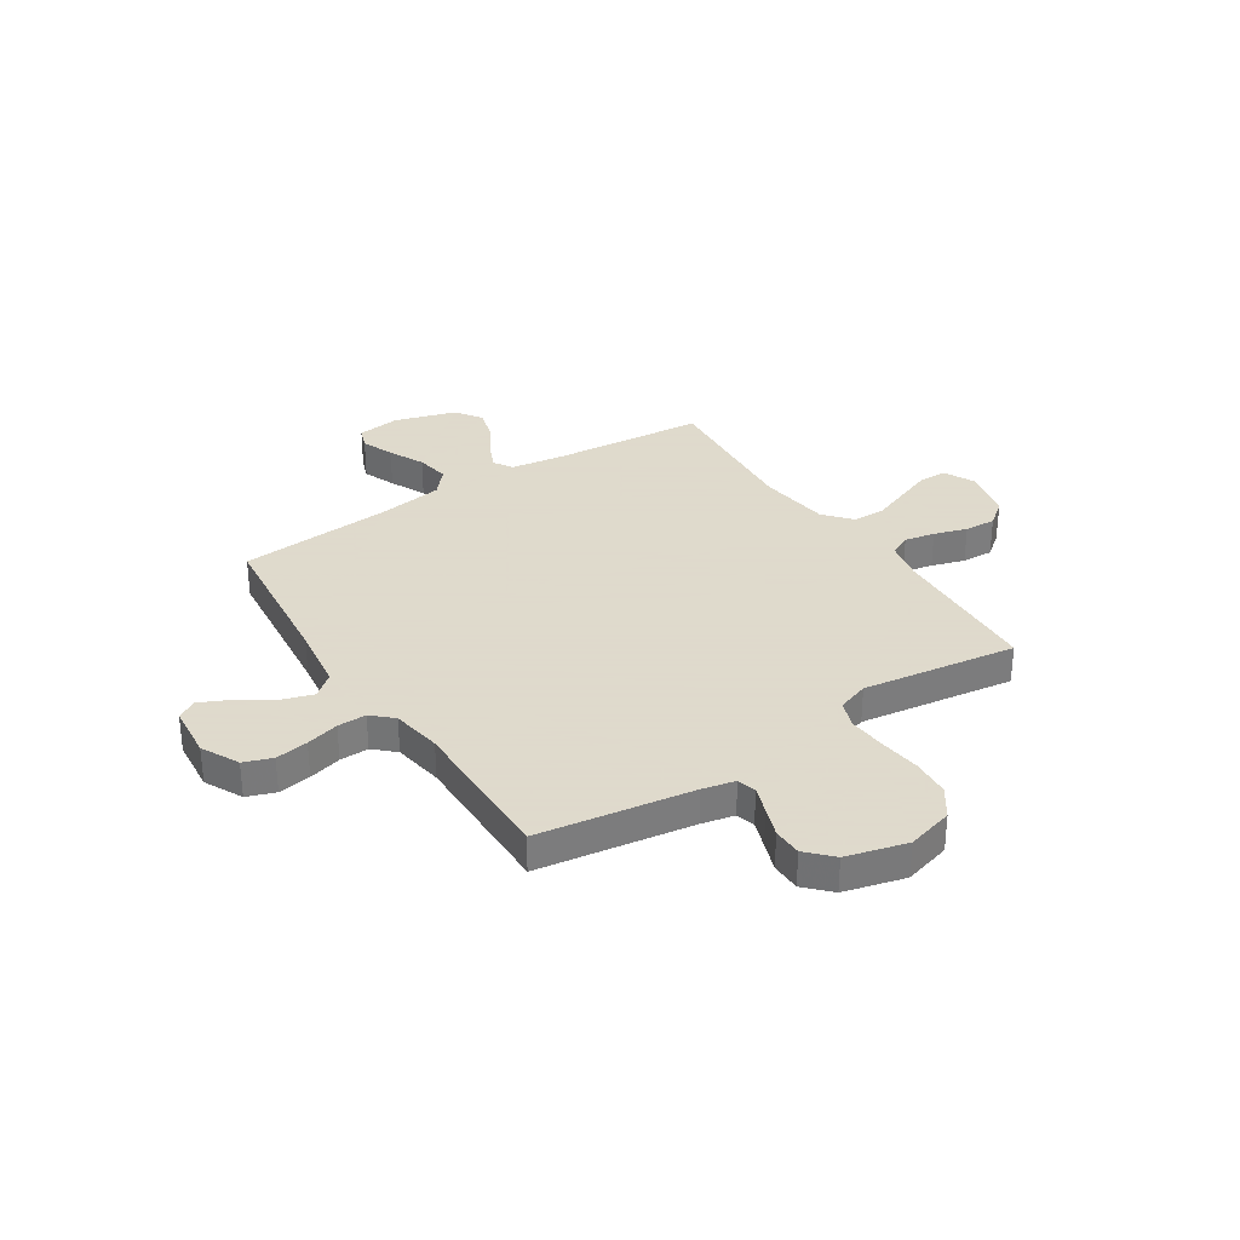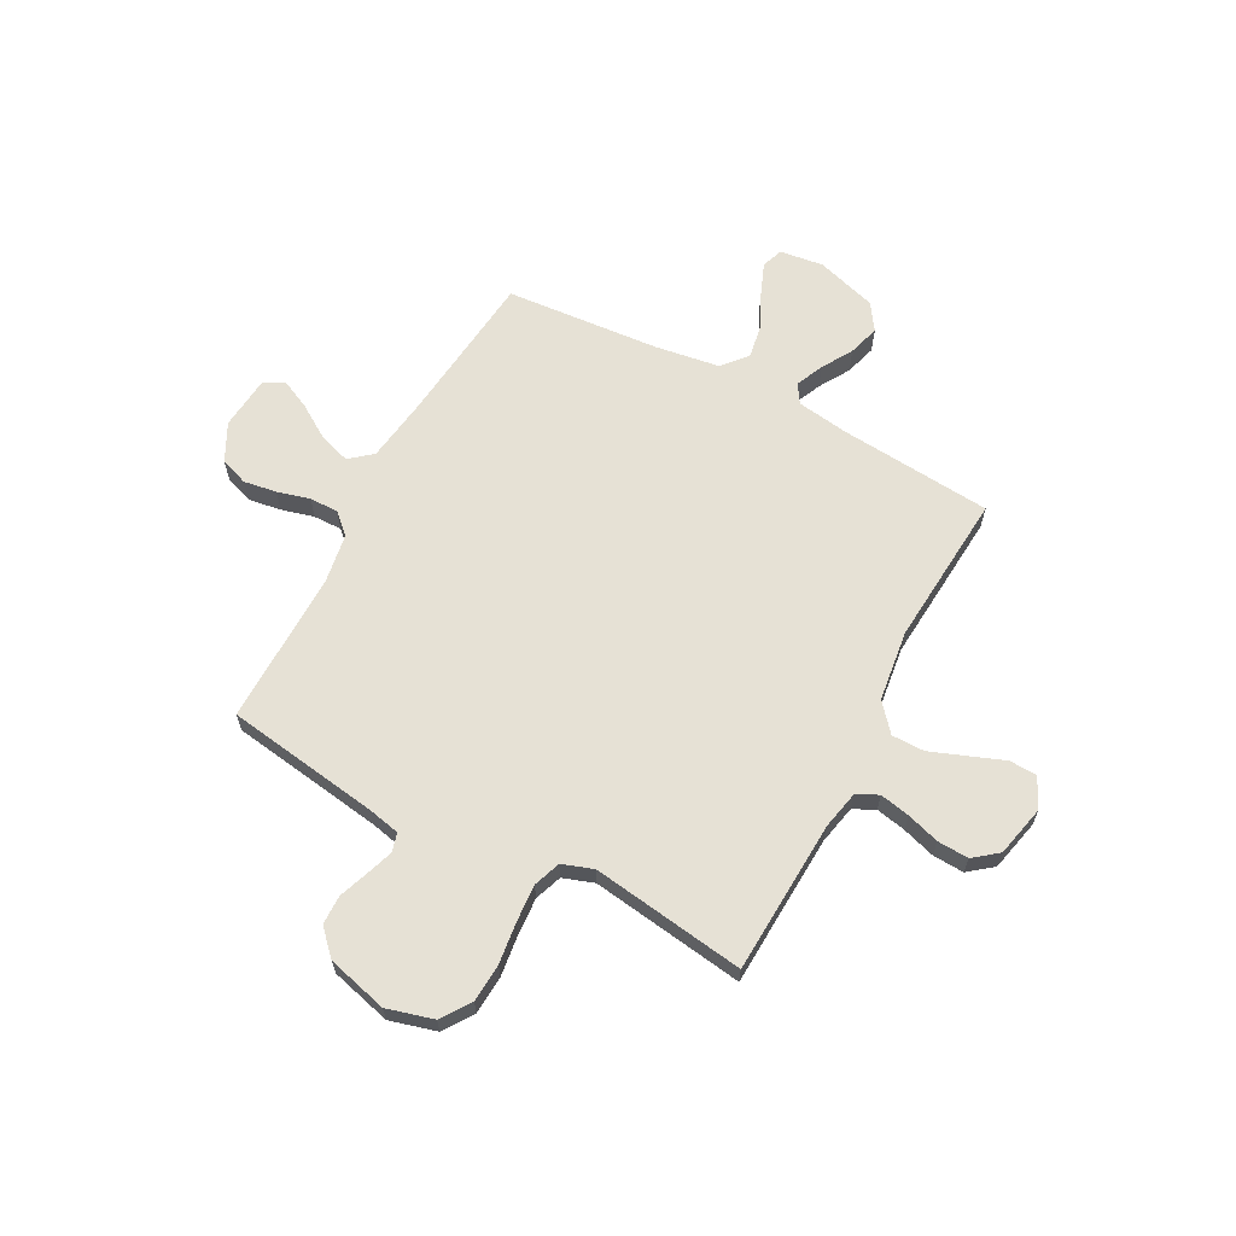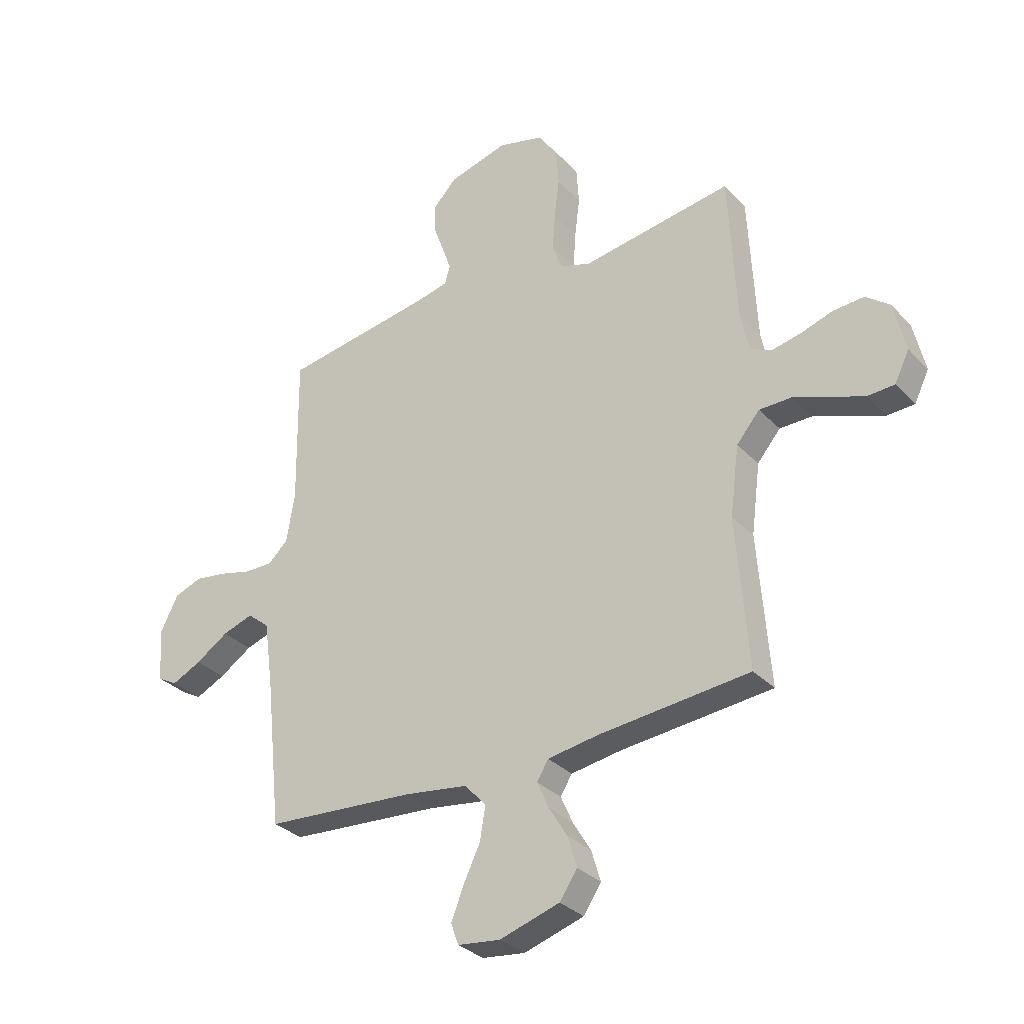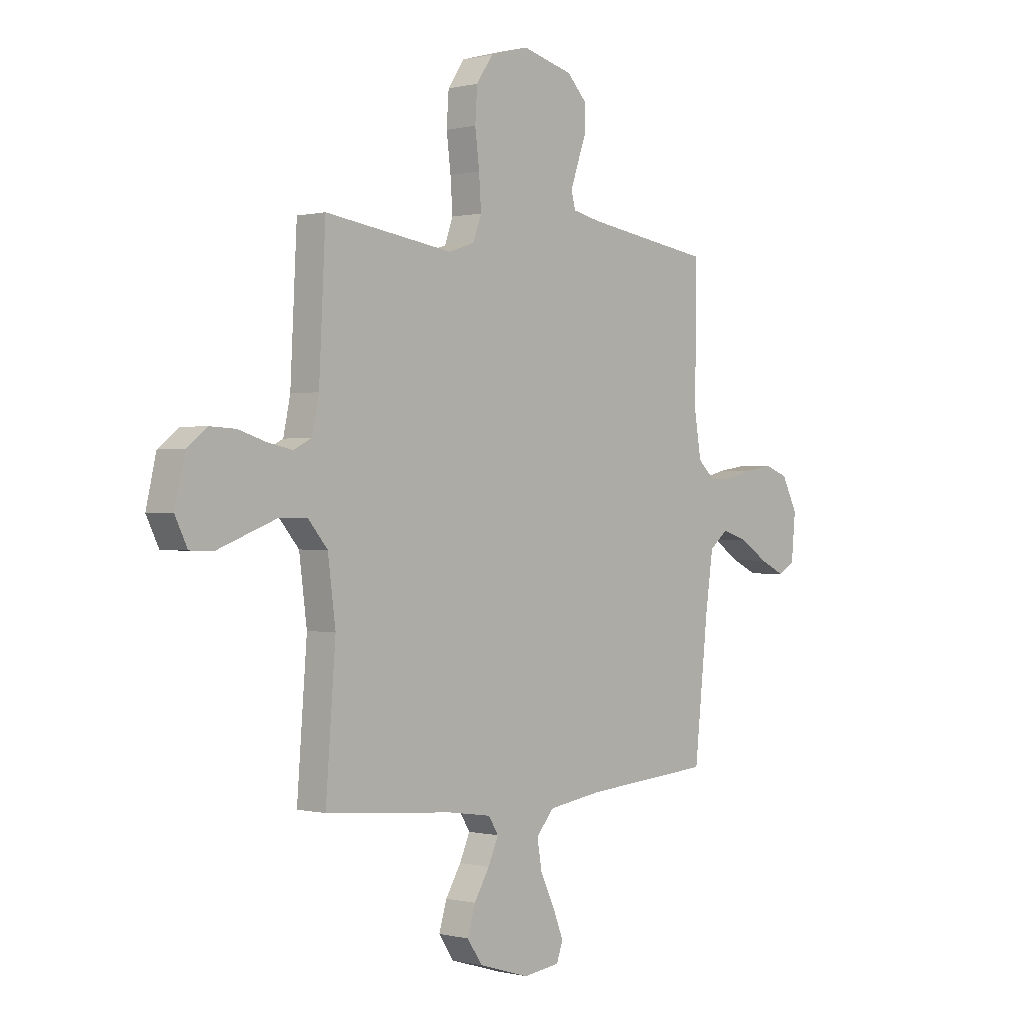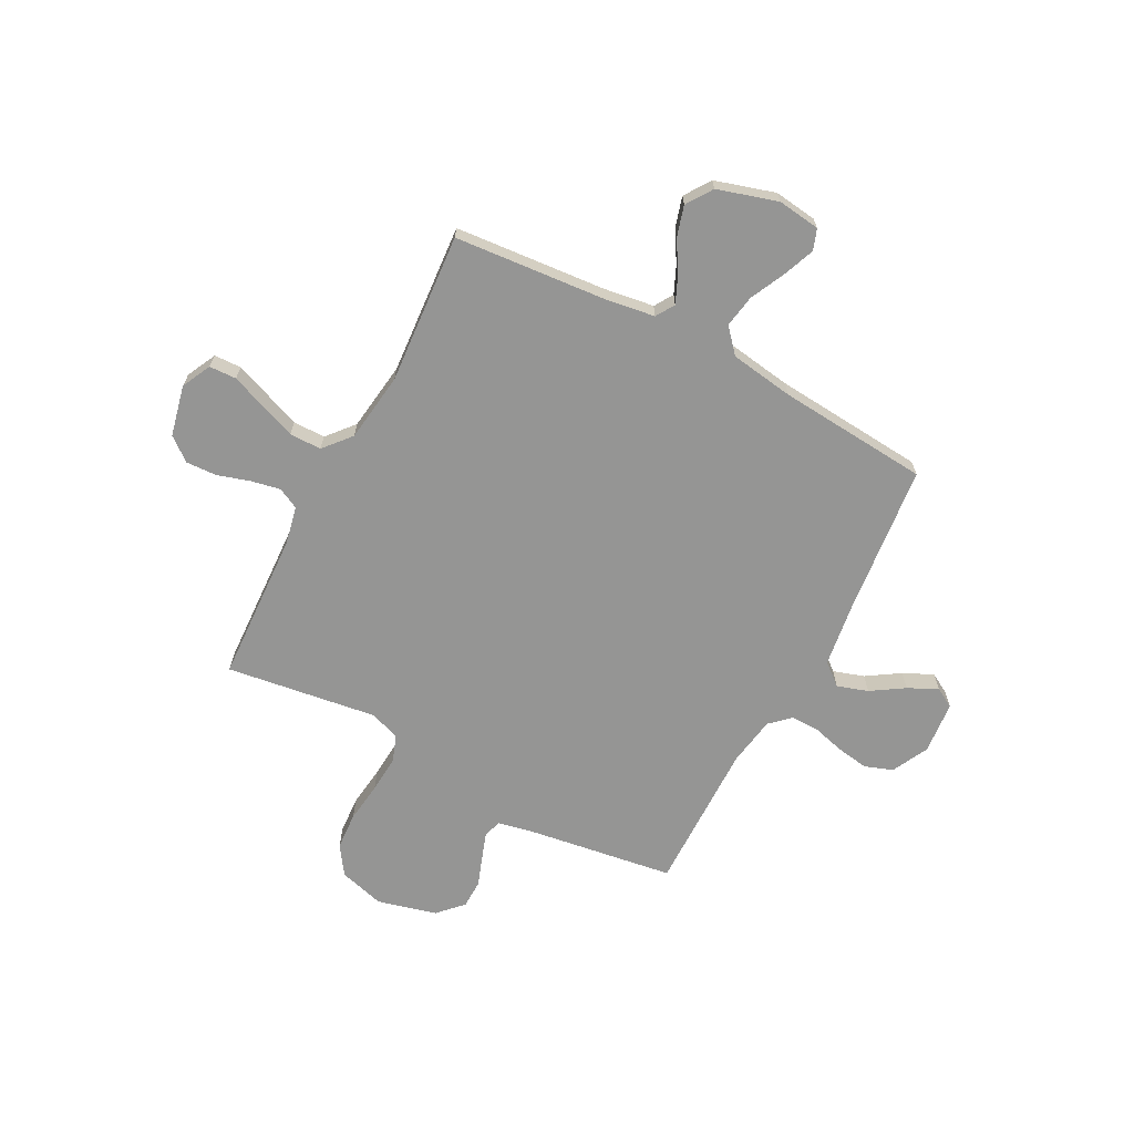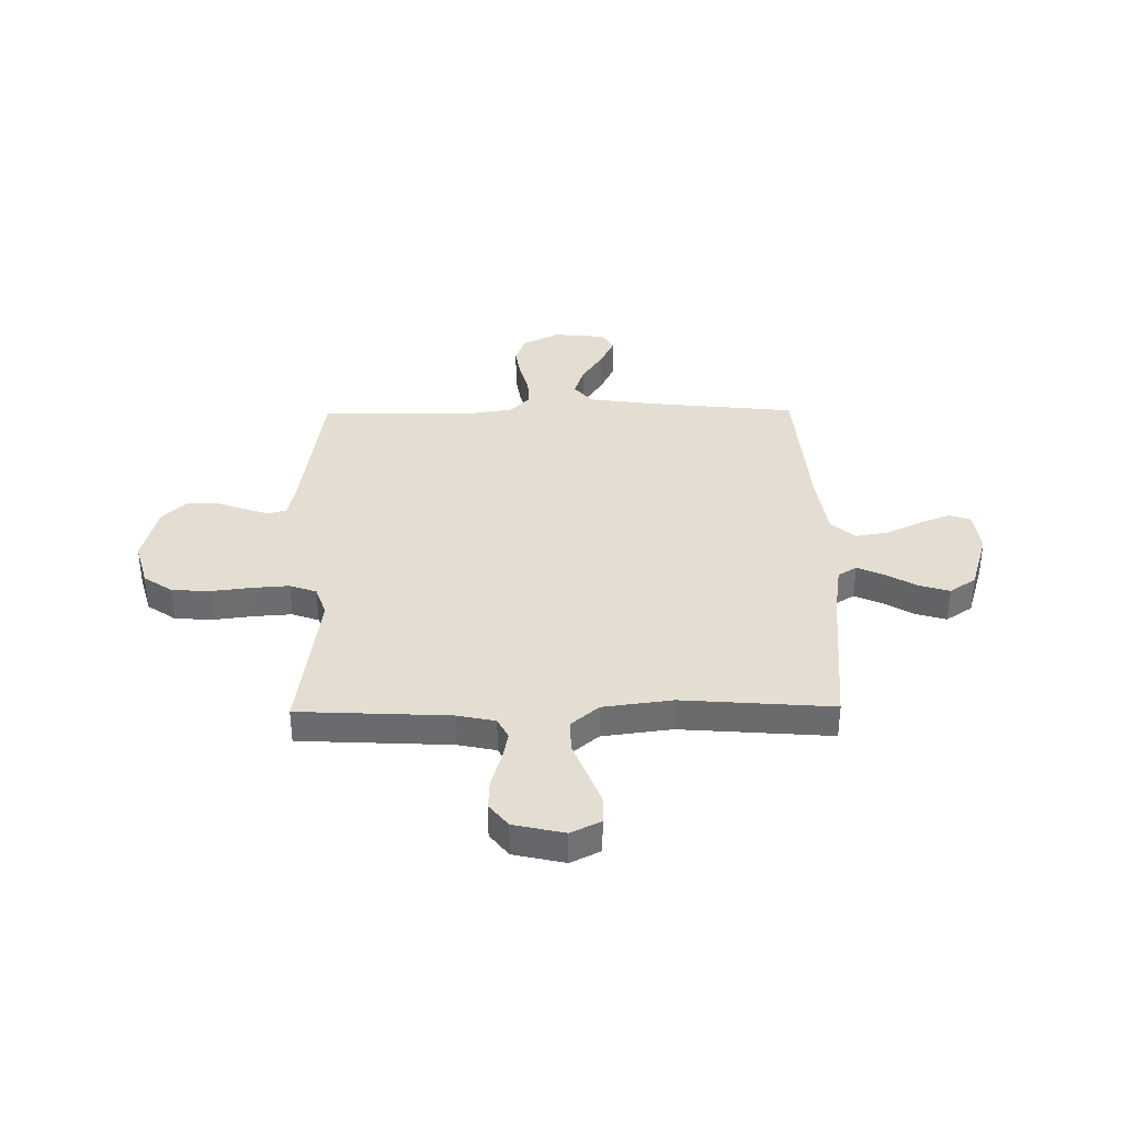
<metadata>
{"format":"obj","ext":"obj","renderer":"f3d","projection":"perspective","resolution":1024,"background":"white","views":[{"elev":32.4,"azim":-33.0,"up":"+Y"},{"elev":64.1,"azim":28.0,"up":"+Y"},{"elev":-31.9,"azim":35.5,"up":"+Z"},{"elev":0.1,"azim":132.2,"up":"+Z"},{"elev":-67.4,"azim":152.1,"up":"+Y"},{"elev":36.3,"azim":89.2,"up":"+Y"}]}
</metadata>
<code>
v -0.5 0.07 -0.5
v -0.532 0.07 -0.2
v -0.55 0.07 -0.073
v -0.594 0.07 -0.037
v -0.655 0.07 -0.057
v -0.72 0.07 -0.099
v -0.779 0.07 -0.127
v -0.818 0.07 -0.105
v -0.828 0.07 0
v -0.791 0.07 0.073
v -0.736 0.07 0.093
v -0.672 0.07 0.083
v -0.608 0.07 0.066
v -0.552 0.07 0.065
v -0.512 0.07 0.102
v -0.496 0.07 0.2
v -0.5 0.07 0.5
v -0.2 0.07 0.545
v -0.136 0.07 0.559
v -0.126 0.07 0.596
v -0.144 0.07 0.648
v -0.165 0.07 0.706
v -0.164 0.07 0.763
v -0.118 0.07 0.811
v 0 0.07 0.842
v 0.091 0.07 0.817
v 0.13 0.07 0.76
v 0.135 0.07 0.685
v 0.125 0.07 0.605
v 0.12 0.07 0.531
v 0.139 0.07 0.478
v 0.2 0.07 0.457
v 0.5 0.07 0.5
v 0.515 0.07 0.2
v 0.531 0.07 0.124
v 0.573 0.07 0.103
v 0.632 0.07 0.115
v 0.696 0.07 0.135
v 0.757 0.07 0.138
v 0.804 0.07 0.101
v 0.827 0.07 0
v 0.798 0.07 -0.059
v 0.744 0.07 -0.061
v 0.676 0.07 -0.035
v 0.605 0.07 -0.008
v 0.541 0.07 -0.008
v 0.495 0.07 -0.062
v 0.477 0.07 -0.2
v 0.5 0.07 -0.5
v 0.2 0.07 -0.526
v 0.099 0.07 -0.541
v 0.076 0.07 -0.578
v 0.1 0.07 -0.632
v 0.136 0.07 -0.692
v 0.154 0.07 -0.753
v 0.119 0.07 -0.805
v 0 0.07 -0.841
v -0.085 0.07 -0.83
v -0.1 0.07 -0.788
v -0.075 0.07 -0.725
v -0.042 0.07 -0.656
v -0.031 0.07 -0.591
v -0.073 0.07 -0.543
v -0.2 0.07 -0.524
v -0.5 0 -0.5
v -0.532 0 -0.2
v -0.55 0 -0.073
v -0.594 0 -0.037
v -0.655 0 -0.057
v -0.72 0 -0.099
v -0.779 0 -0.127
v -0.818 0 -0.105
v -0.828 0 0
v -0.791 0 0.073
v -0.736 0 0.093
v -0.672 0 0.083
v -0.608 0 0.066
v -0.552 0 0.065
v -0.512 0 0.102
v -0.496 0 0.2
v -0.5 0 0.5
v -0.2 0 0.545
v -0.136 0 0.559
v -0.126 0 0.596
v -0.144 0 0.648
v -0.165 0 0.706
v -0.164 0 0.763
v -0.118 0 0.811
v 0 0 0.842
v 0.091 0 0.817
v 0.13 0 0.76
v 0.135 0 0.685
v 0.125 0 0.605
v 0.12 0 0.531
v 0.139 0 0.478
v 0.2 0 0.457
v 0.5 0 0.5
v 0.515 0 0.2
v 0.531 0 0.124
v 0.573 0 0.103
v 0.632 0 0.115
v 0.696 0 0.135
v 0.757 0 0.138
v 0.804 0 0.101
v 0.827 0 0
v 0.798 0 -0.059
v 0.744 0 -0.061
v 0.676 0 -0.035
v 0.605 0 -0.008
v 0.541 0 -0.008
v 0.495 0 -0.062
v 0.477 0 -0.2
v 0.5 0 -0.5
v 0.2 0 -0.526
v 0.099 0 -0.541
v 0.076 0 -0.578
v 0.1 0 -0.632
v 0.136 0 -0.692
v 0.154 0 -0.753
v 0.119 0 -0.805
v 0 0 -0.841
v -0.085 0 -0.83
v -0.1 0 -0.788
v -0.075 0 -0.725
v -0.042 0 -0.656
v -0.031 0 -0.591
v -0.073 0 -0.543
v -0.2 0 -0.524
f 59 60 61
f 58 59 61
f 57 58 61
f 56 57 61
f 55 56 61
f 54 55 61
f 53 54 61
f 52 53 61 62
f 51 52 62 63
f 48 49 50
f 51 63 64
f 50 51 64
f 48 50 64
f 47 48 64
f 42 43 44
f 41 42 44
f 40 41 44
f 39 40 44
f 38 39 44
f 37 38 44
f 36 37 44 45
f 35 36 45 46
f 32 33 34
f 64 1 2
f 47 64 2
f 46 47 2
f 35 46 2
f 34 35 2
f 32 34 2
f 31 32 2
f 27 28 29
f 26 27 29
f 25 26 29
f 24 25 29
f 23 24 29
f 22 23 29
f 21 22 29
f 16 17 18
f 15 16 18 19
f 11 12 13
f 10 11 13
f 9 10 13
f 8 9 13
f 7 8 13
f 6 7 13
f 5 6 13
f 4 5 13 14
f 3 4 14 15
f 3 15 19
f 2 3 19
f 31 2 19
f 30 31 19
f 29 30 19 20
f 20 21 29
f 125 124 123
f 125 123 122
f 125 122 121
f 125 121 120
f 125 120 119
f 125 119 118
f 125 118 117
f 126 125 117 116
f 127 126 116 115
f 114 113 112
f 128 127 115
f 128 115 114
f 128 114 112
f 128 112 111
f 108 107 106
f 108 106 105
f 108 105 104
f 108 104 103
f 108 103 102
f 108 102 101
f 109 108 101 100
f 110 109 100 99
f 98 97 96
f 66 65 128
f 66 128 111
f 66 111 110
f 66 110 99
f 66 99 98
f 66 98 96
f 66 96 95
f 93 92 91
f 93 91 90
f 93 90 89
f 93 89 88
f 93 88 87
f 93 87 86
f 93 86 85
f 82 81 80
f 83 82 80 79
f 77 76 75
f 77 75 74
f 77 74 73
f 77 73 72
f 77 72 71
f 77 71 70
f 77 70 69
f 78 77 69 68
f 79 78 68 67
f 83 79 67
f 83 67 66
f 83 66 95
f 83 95 94
f 84 83 94 93
f 93 85 84
f 1 65 66 2
f 2 66 67 3
f 3 67 68 4
f 4 68 69 5
f 5 69 70 6
f 6 70 71 7
f 7 71 72 8
f 8 72 73 9
f 9 73 74 10
f 10 74 75 11
f 11 75 76 12
f 12 76 77 13
f 13 77 78 14
f 14 78 79 15
f 15 79 80 16
f 16 80 81 17
f 17 81 82 18
f 18 82 83 19
f 19 83 84 20
f 20 84 85 21
f 21 85 86 22
f 22 86 87 23
f 23 87 88 24
f 24 88 89 25
f 25 89 90 26
f 26 90 91 27
f 27 91 92 28
f 28 92 93 29
f 29 93 94 30
f 30 94 95 31
f 31 95 96 32
f 32 96 97 33
f 33 97 98 34
f 34 98 99 35
f 35 99 100 36
f 36 100 101 37
f 37 101 102 38
f 38 102 103 39
f 39 103 104 40
f 40 104 105 41
f 41 105 106 42
f 42 106 107 43
f 43 107 108 44
f 44 108 109 45
f 45 109 110 46
f 46 110 111 47
f 47 111 112 48
f 48 112 113 49
f 49 113 114 50
f 50 114 115 51
f 51 115 116 52
f 52 116 117 53
f 53 117 118 54
f 54 118 119 55
f 55 119 120 56
f 56 120 121 57
f 57 121 122 58
f 58 122 123 59
f 59 123 124 60
f 60 124 125 61
f 61 125 126 62
f 62 126 127 63
f 63 127 128 64
f 64 128 65 1

</code>
